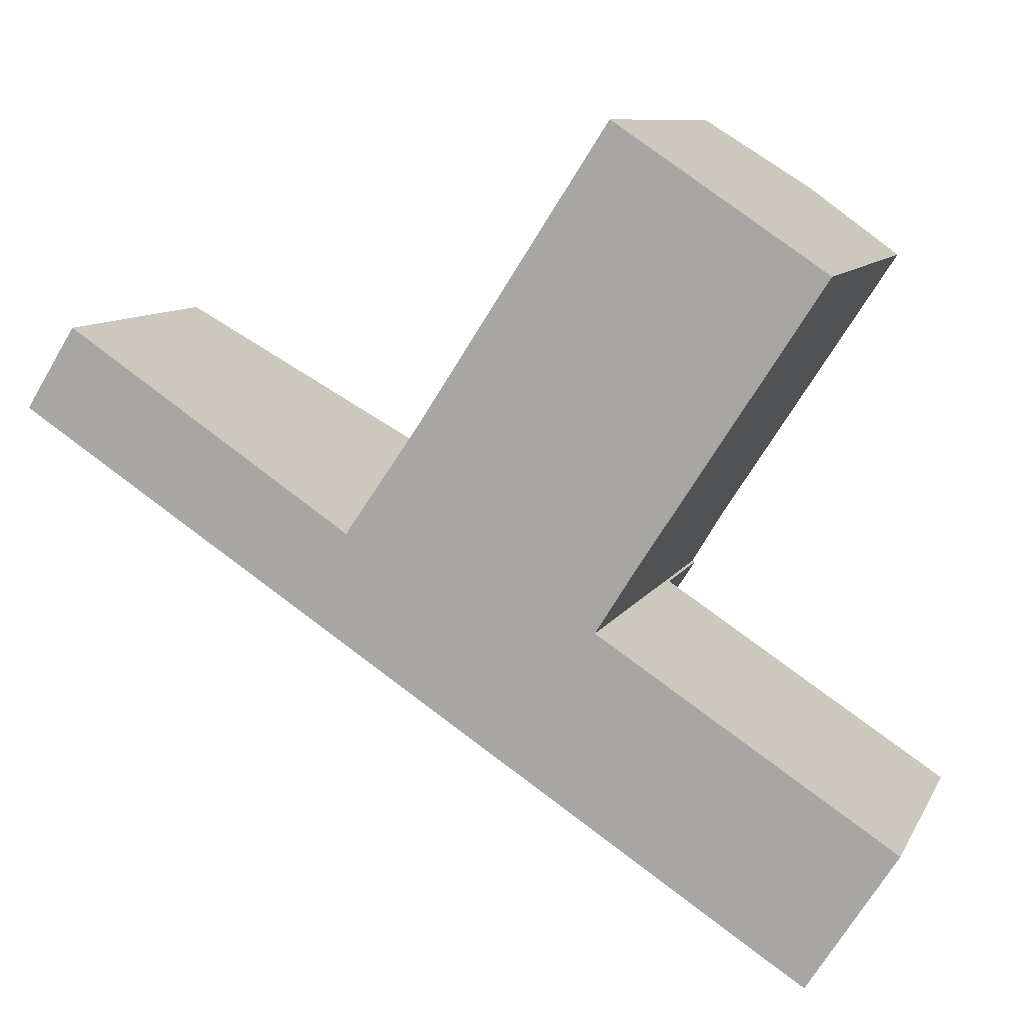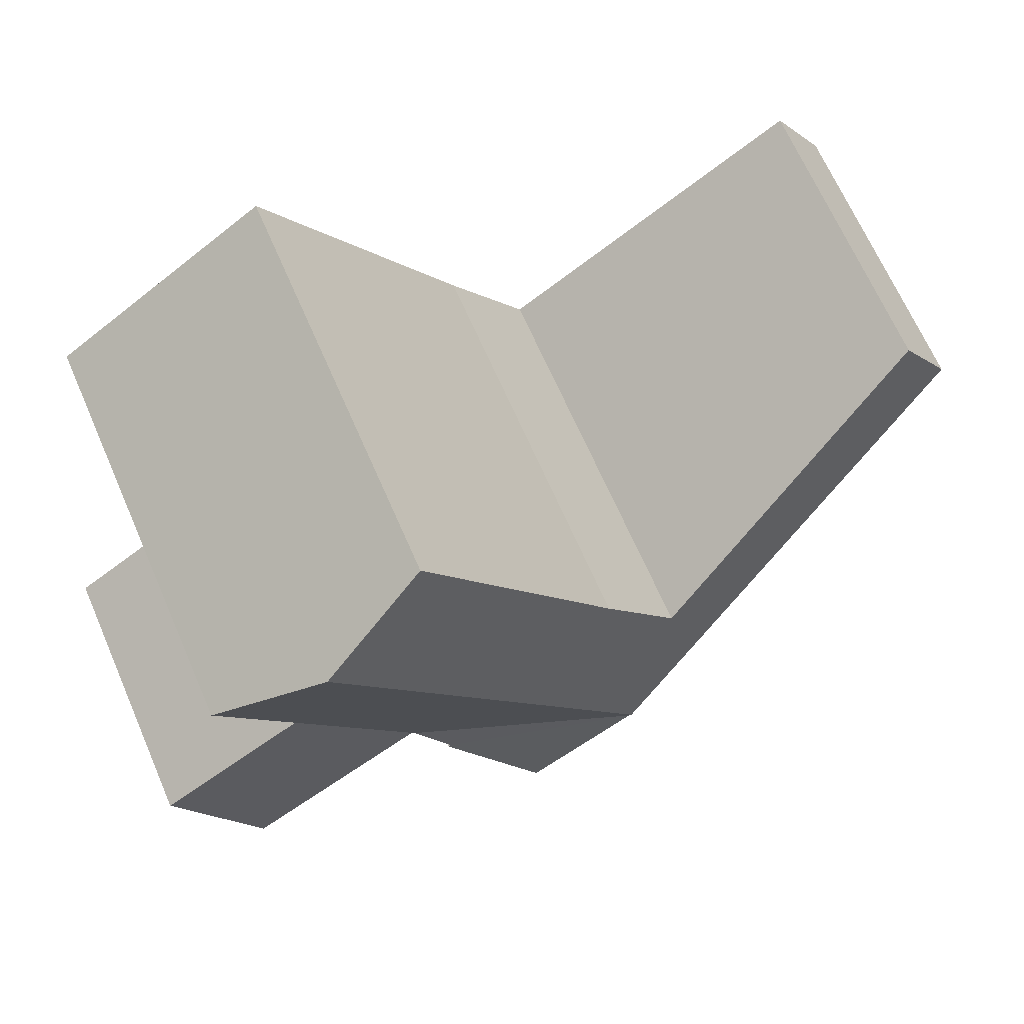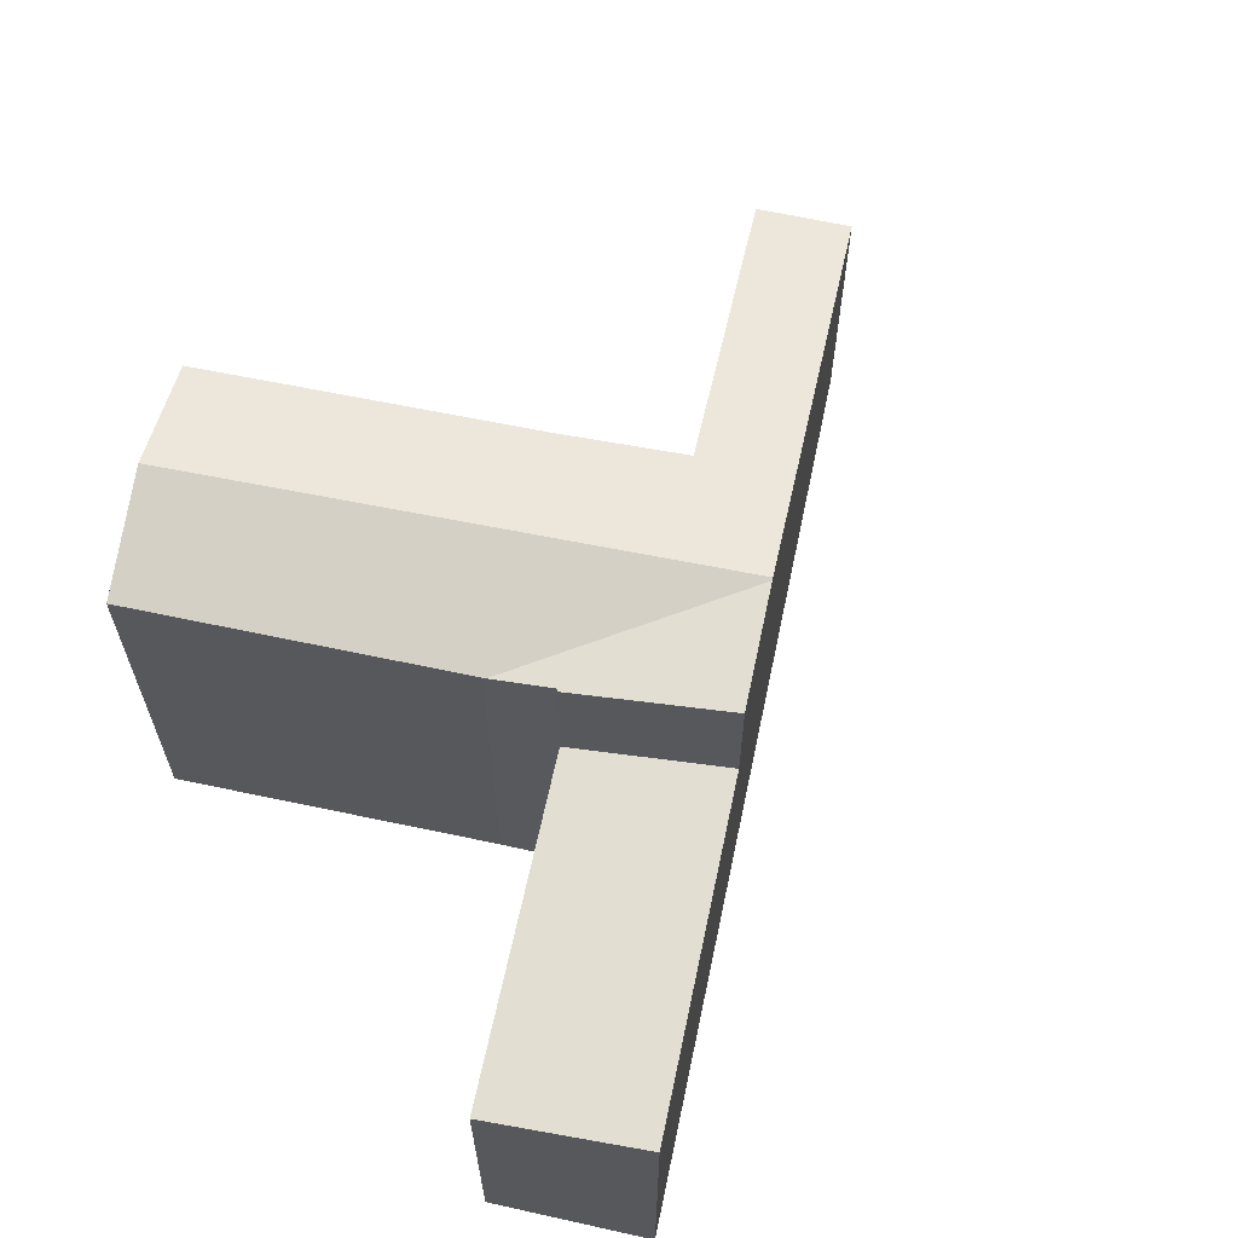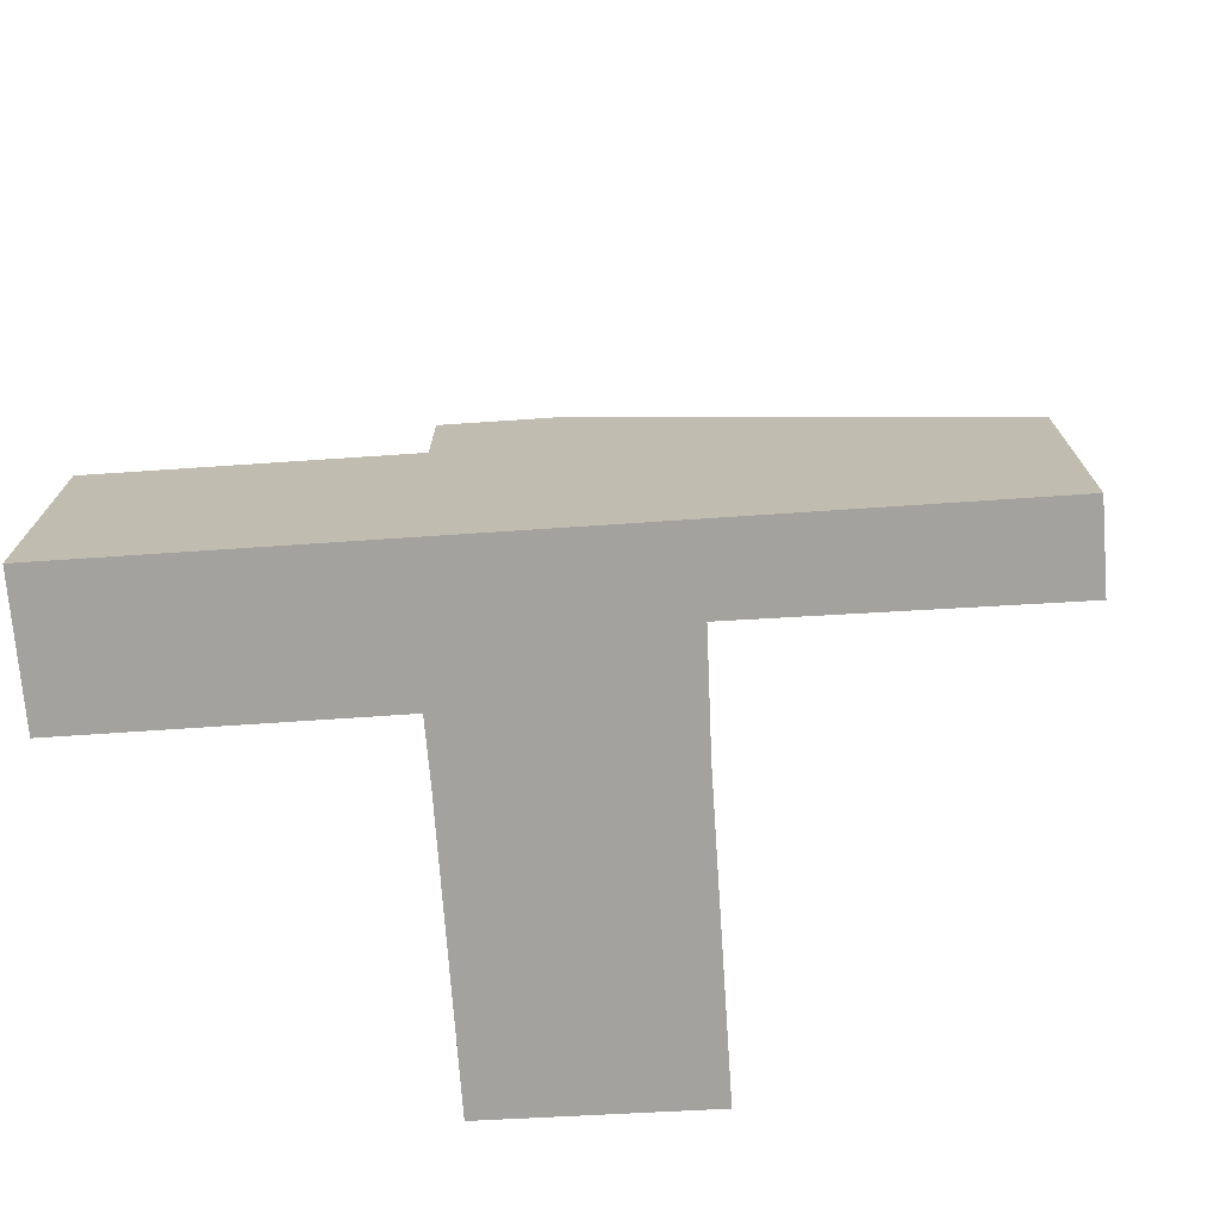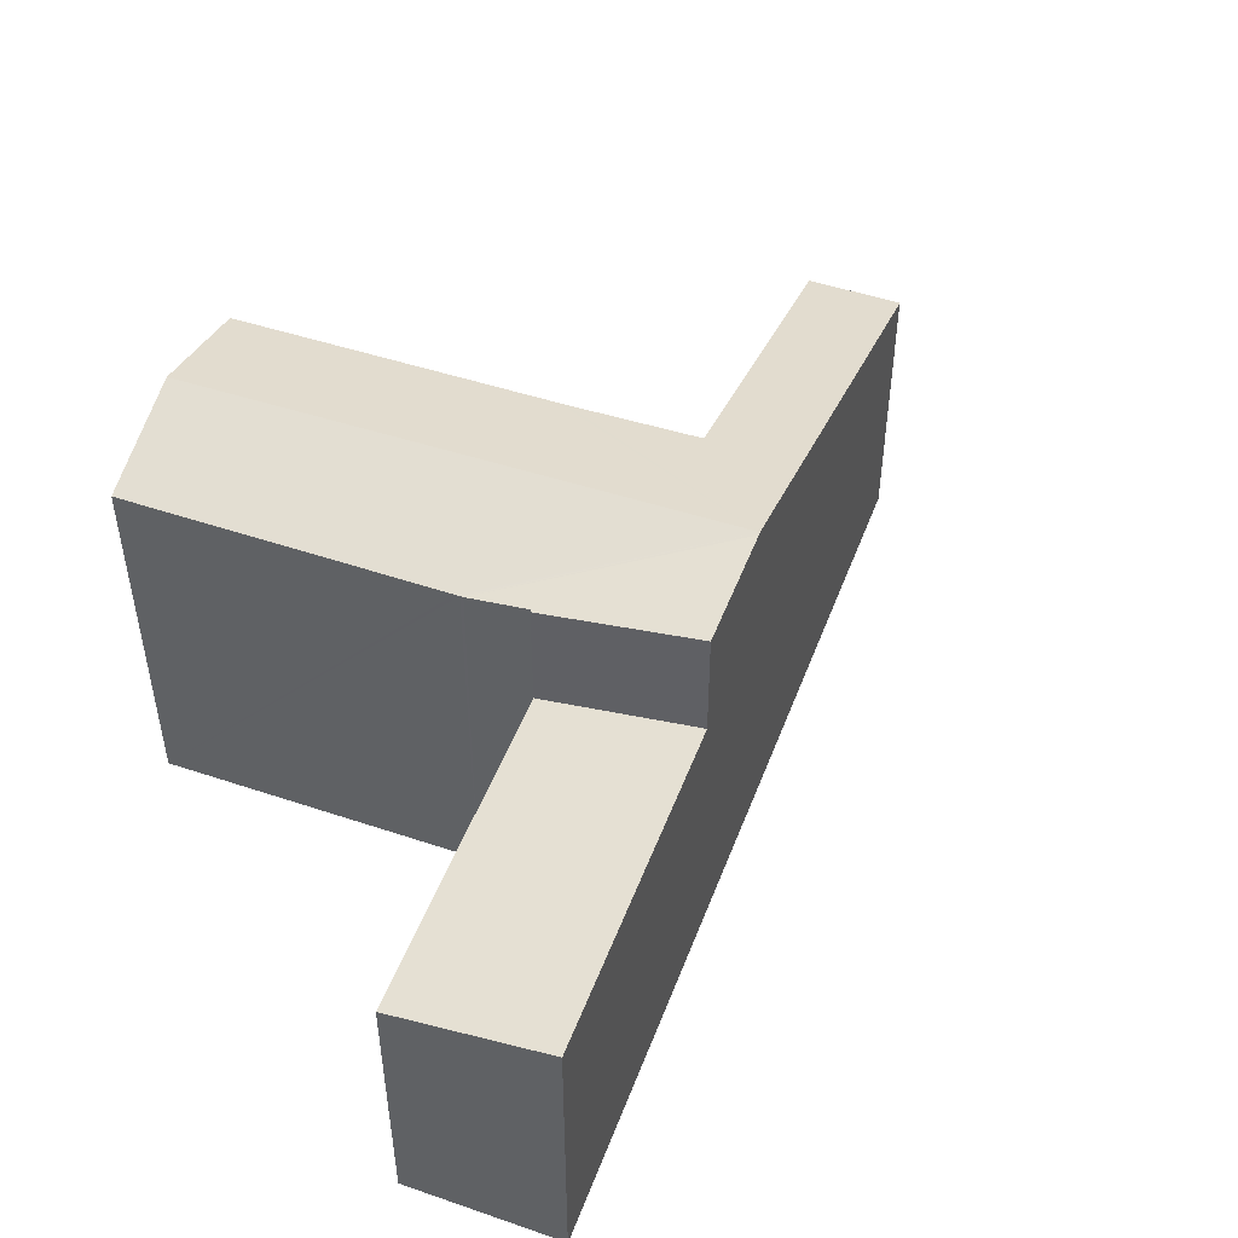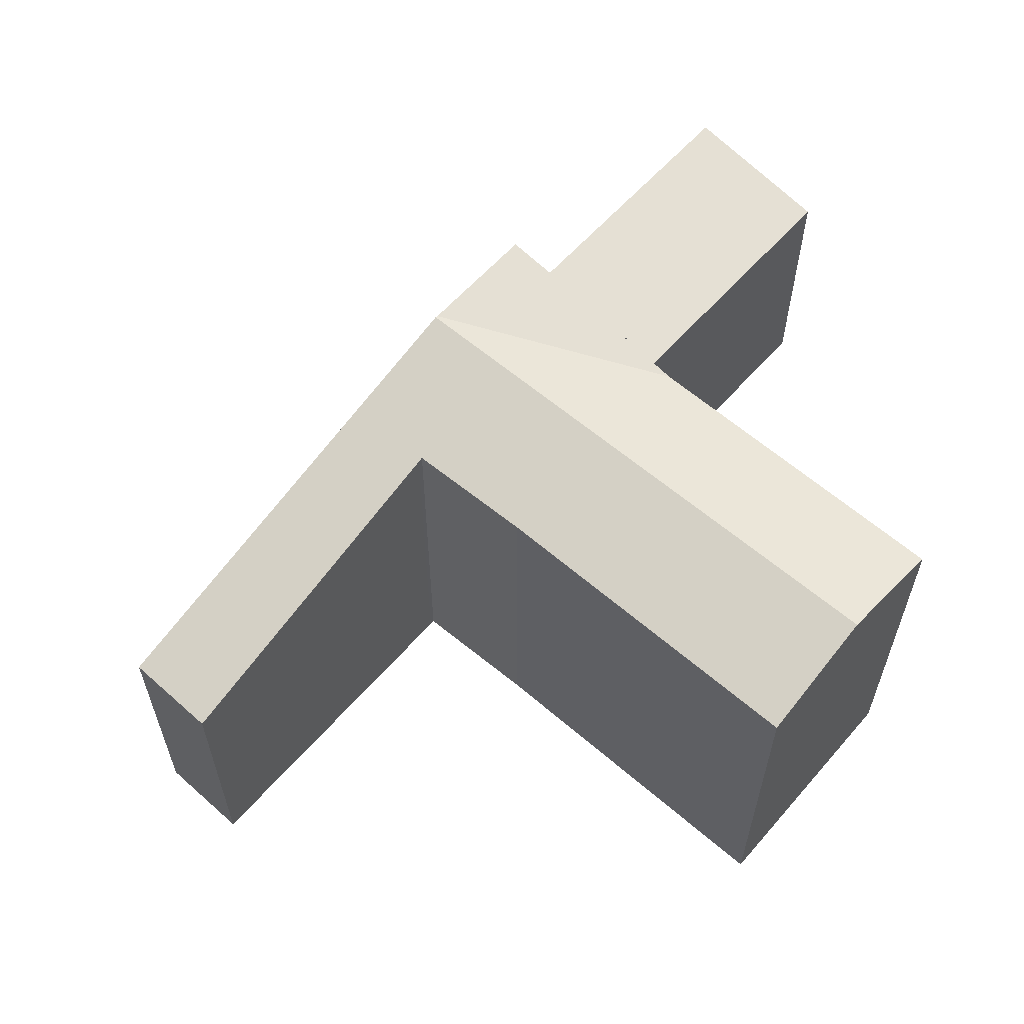
<metadata>
{"format":"obj","ext":"obj","renderer":"f3d","projection":"perspective","resolution":1024,"background":"white","views":[{"elev":9.3,"azim":17.7,"up":"+Z"},{"elev":67.0,"azim":156.5,"up":"+Z"},{"elev":63.4,"azim":135.0,"up":"+Y"},{"elev":-72.6,"azim":-143.1,"up":"+Y"},{"elev":49.1,"azim":143.3,"up":"+Y"},{"elev":60.5,"azim":-15.5,"up":"+Y"}]}
</metadata>
<code>
v  14.49 8.671 4.403
v  10.72 8.671 -1.29
v  12.34 7.923 5.843
v  8.602 7.937 0.094
v  8.092 8.671 -5.274
v  8.513 7.937 -0.043
v  6.981 7.923 -2.27
v  5.844 7.894 -3.809
v  6.898 7.894 -2.215
v  1.053 5.861 1.673
v  0 5.873 3.596e-16
v  16.57 7.943 3.001
v  12.89 7.921 -2.702
v  12.84 7.921 -2.784
v  12.8 7.921 -2.844
v  8.138 8.655 -5.304
v  10.34 8.655 -6.739
v  12.11 8.128 -3.95
v  12.16 8.128 -3.981
v  0 0 0
v  1.053 -1.024e-16 1.673
v  8.513 2.633e-18 -0.043
v  6.981 1.39e-16 -2.27
v  12.34 -3.578e-16 5.843
v  8.602 -5.756e-18 0.094
v  6.898 1.356e-16 -2.215
v  16.57 -1.838e-16 3.001
v  14.49 -2.696e-16 4.403
v  12.11 2.419e-16 -3.95
v  12.16 2.438e-16 -3.981
v  12.84 1.705e-16 -2.784
v  12.89 1.655e-16 -2.702
v  12.8 1.741e-16 -2.844
v  10.34 4.126e-16 -6.739
v  5.844 2.332e-16 -3.809
v  8.138 3.248e-16 -5.304
v  8.092 3.229e-16 -5.274
v  10.34 6.268 -6.739
v  18.1 5.753 -7.848
v  16.33 6.268 -10.64
v  12.16 5.753 -3.981
v  18.1 4.806e-16 -7.848
v  16.33 6.518e-16 -10.64
g defaultobject
f 1 2 3
f 4 3 2
f 5 4 2
f 6 4 5
f 7 6 5
f 8 7 5
f 9 7 8
f 10 9 8
f 11 10 8
f 12 2 1
f 2 12 13
f 2 13 5
f 5 13 14
f 5 14 15
f 5 15 16
f 17 18 19
f 18 16 15
f 16 18 17
f 20 10 11
f 10 20 21
f 7 22 6
f 22 7 23
f 22 4 6
f 4 22 3
f 3 22 24
f 24 22 25
f 21 9 10
f 9 21 26
f 9 26 7
f 7 26 23
f 24 1 3
f 1 24 12
f 12 24 27
f 27 24 28
f 29 19 18
f 19 29 30
f 27 13 12
f 13 27 14
f 14 27 31
f 31 27 32
f 31 15 14
f 15 29 18
f 29 15 31
f 29 31 33
f 19 34 17
f 34 19 30
f 34 16 17
f 16 34 5
f 5 34 8
f 8 34 11
f 11 34 20
f 20 34 35
f 35 34 36
f 35 36 37
f 30 29 34
f 35 21 20
f 21 35 26
f 26 35 37
f 26 37 23
f 23 37 22
f 22 37 36
f 22 36 34
f 22 34 25
f 25 34 24
f 24 34 29
f 24 29 33
f 24 33 31
f 24 31 32
f 24 32 27
f 24 27 28
f 38 39 40
f 39 38 41
f 34 41 38
f 41 34 30
f 30 39 41
f 39 30 42
f 39 43 40
f 43 39 42
f 43 38 40
f 38 43 34
f 43 30 34
f 30 43 42

</code>
